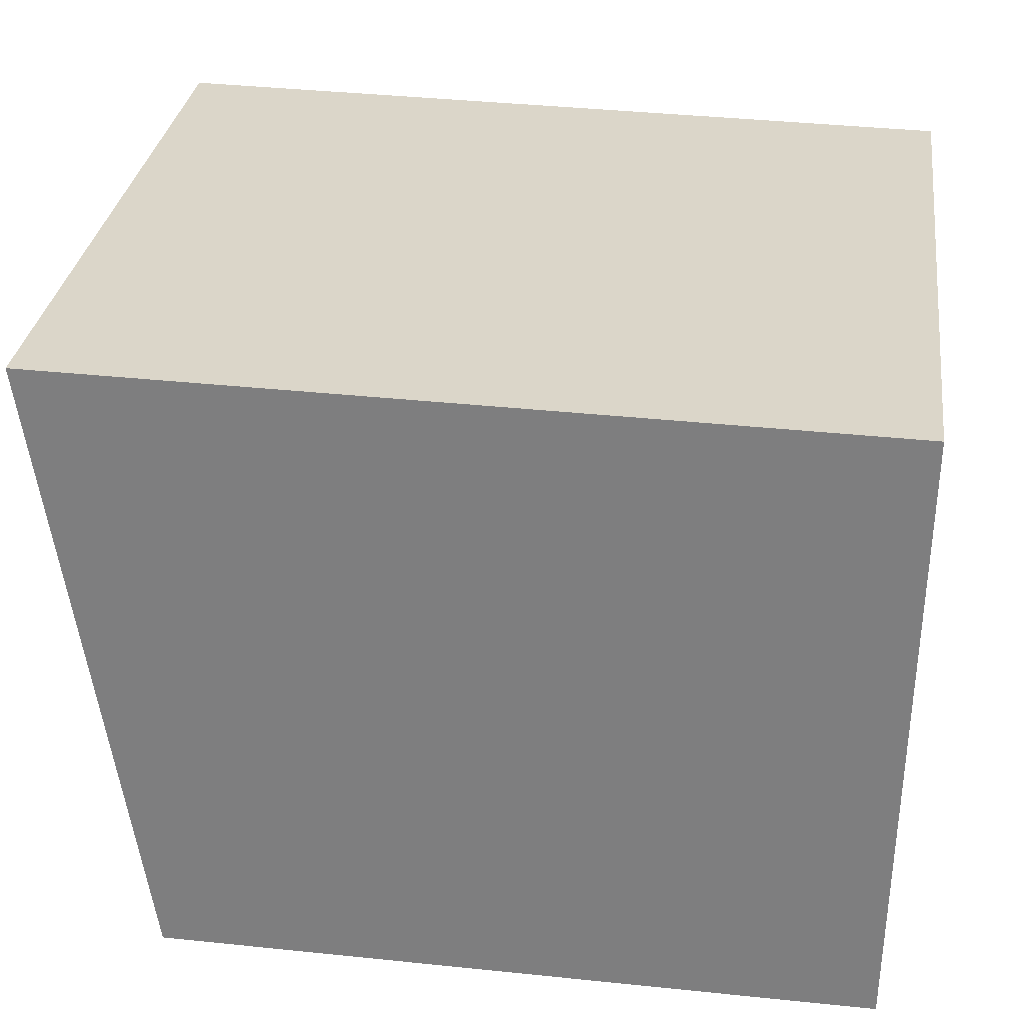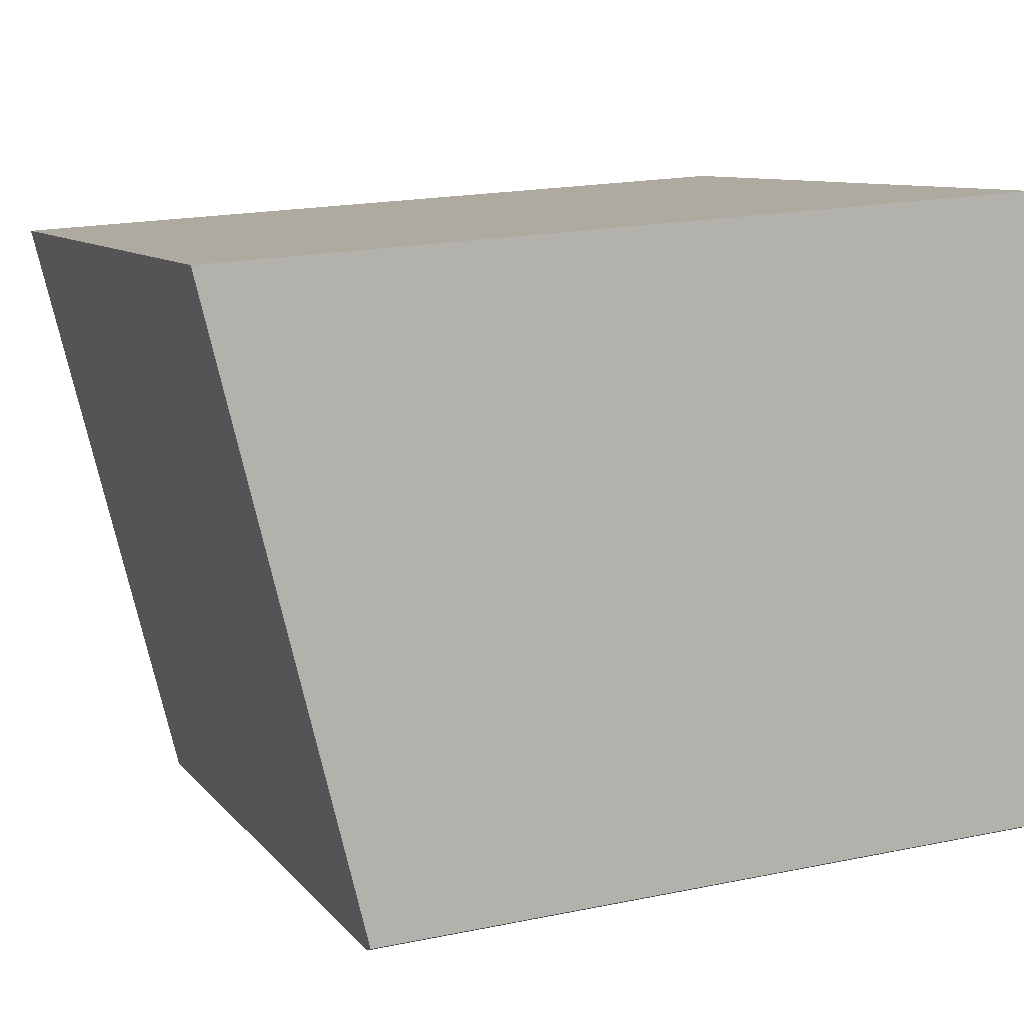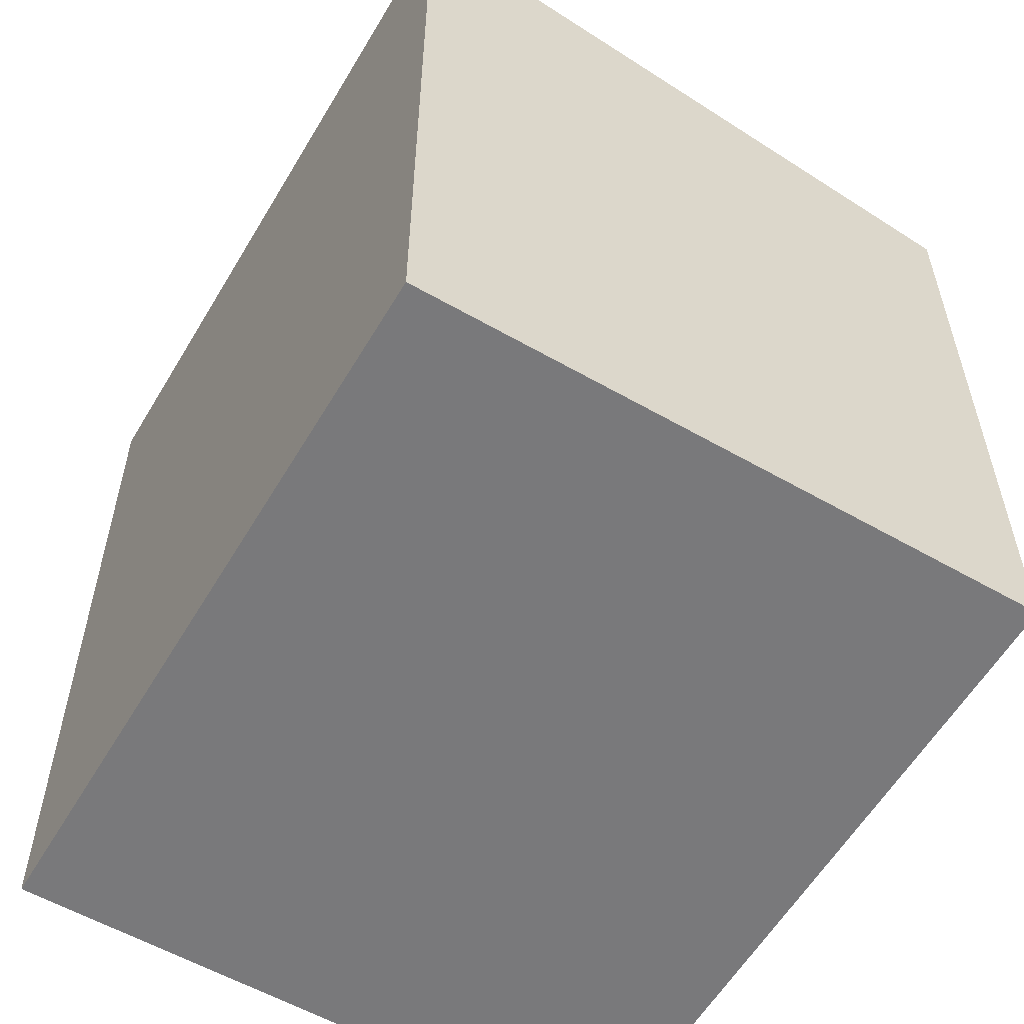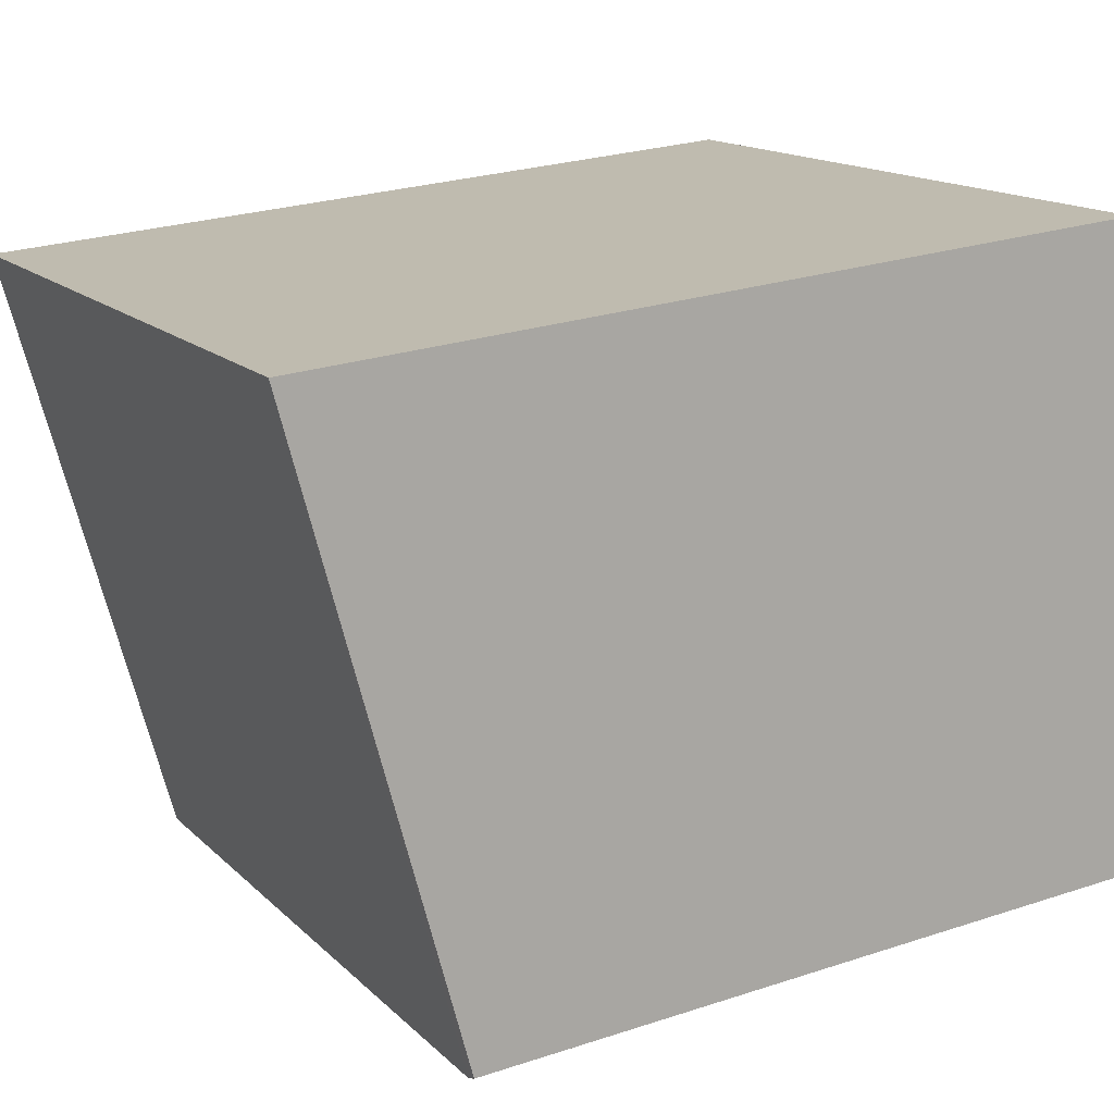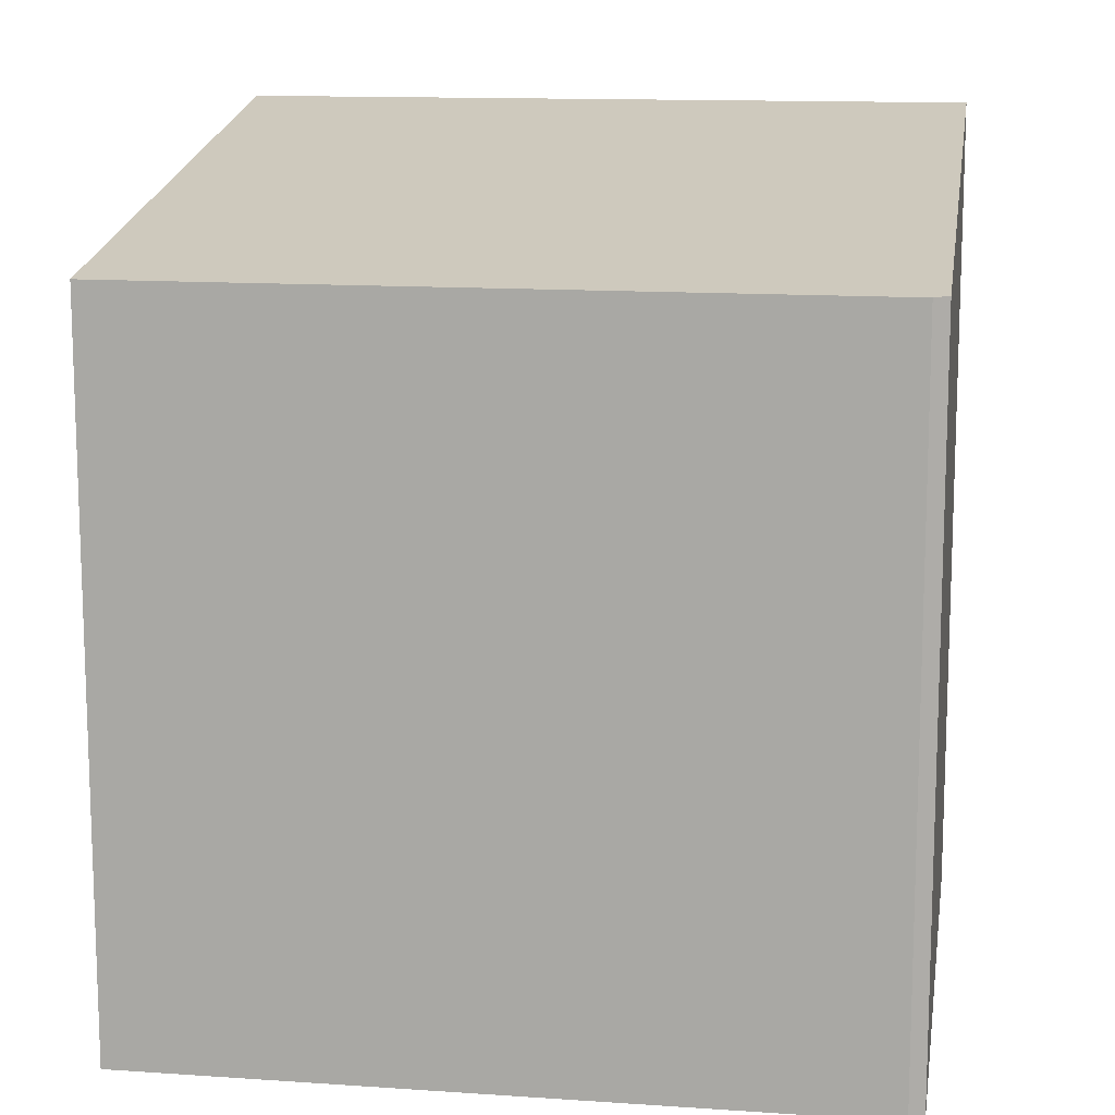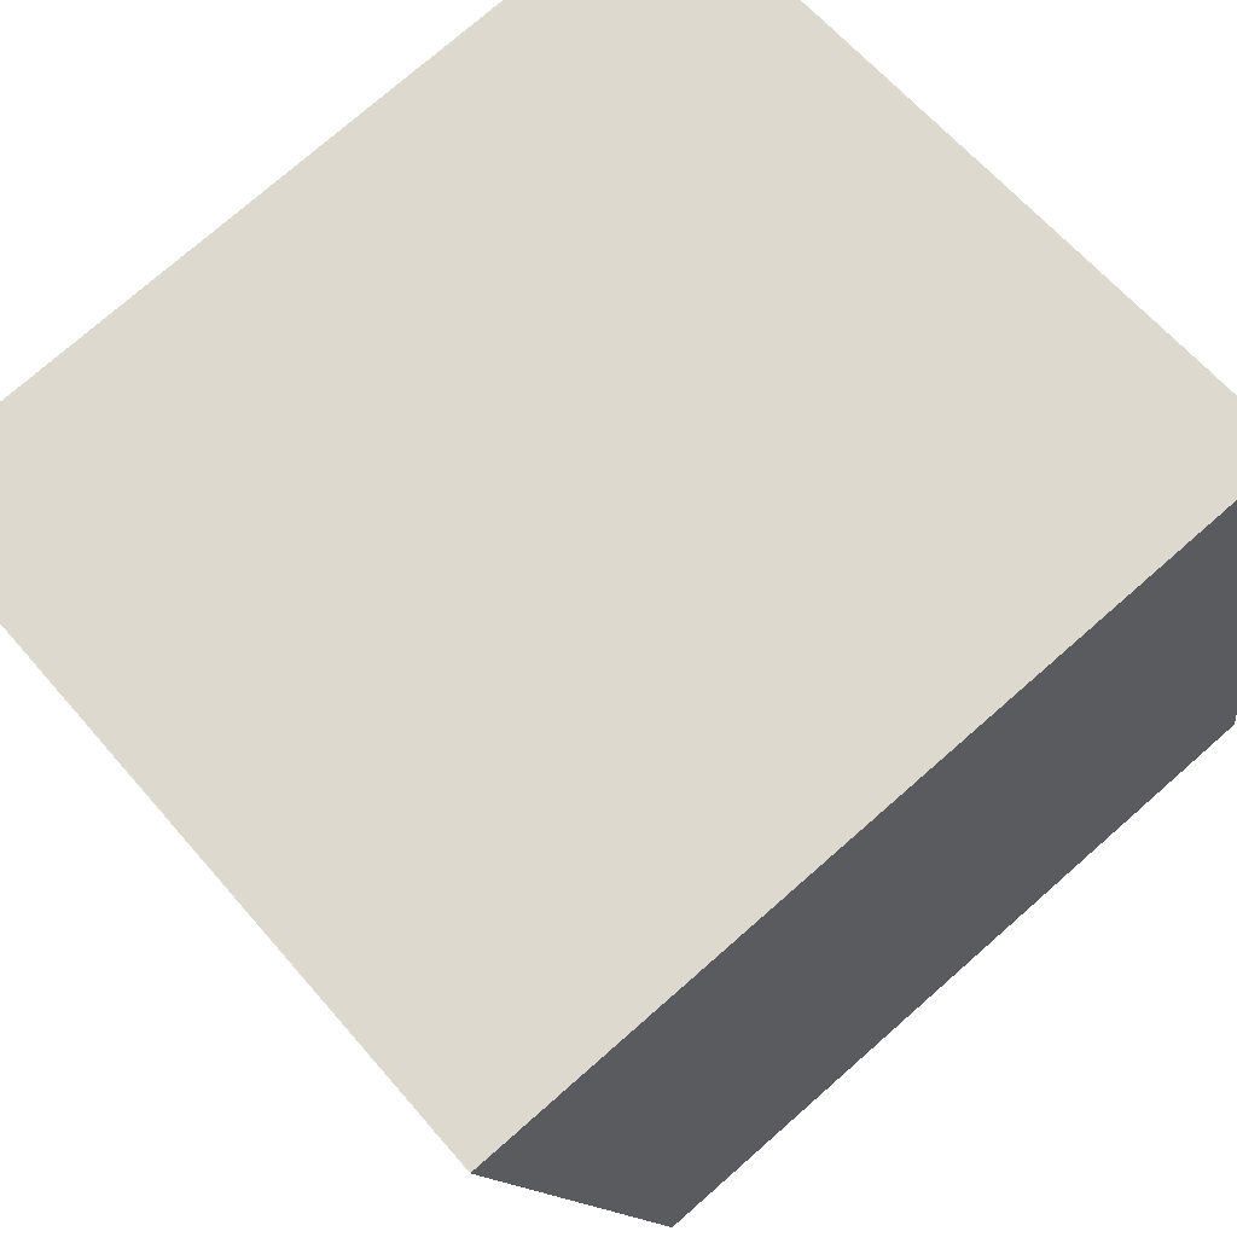
<metadata>
{"format":"obj","ext":"obj","renderer":"f3d","projection":"perspective","resolution":1024,"background":"white","views":[{"elev":39.4,"azim":-82.6,"up":"+Z"},{"elev":19.2,"azim":-111.3,"up":"+Z"},{"elev":-57.9,"azim":69.3,"up":"+Y"},{"elev":25.5,"azim":-117.9,"up":"+Z"},{"elev":12.9,"azim":-161.4,"up":"+Y"},{"elev":75.8,"azim":-131.2,"up":"+Z"}]}
</metadata>
<code>
v  1.257 9.724 7.299
v  0.157 8.38 -0.101
v  0 8.393 5.139e-16
v  8.526 8.386 -1.512
v  9.818 9.724 5.824
v  9.818 -3.566e-16 5.824
v  8.526 9.258e-17 -1.512
v  0.157 6.184e-18 -0.101
v  0 0 0
v  1.257 -4.469e-16 7.299
g defaultobject
f 1 2 3
f 2 1 4
f 4 1 5
f 6 4 5
f 4 6 7
f 7 2 4
f 2 7 8
f 2 9 3
f 9 2 8
f 3 10 1
f 10 3 9
f 10 5 1
f 5 10 6
f 10 7 6
f 7 10 8
f 8 10 9

</code>
